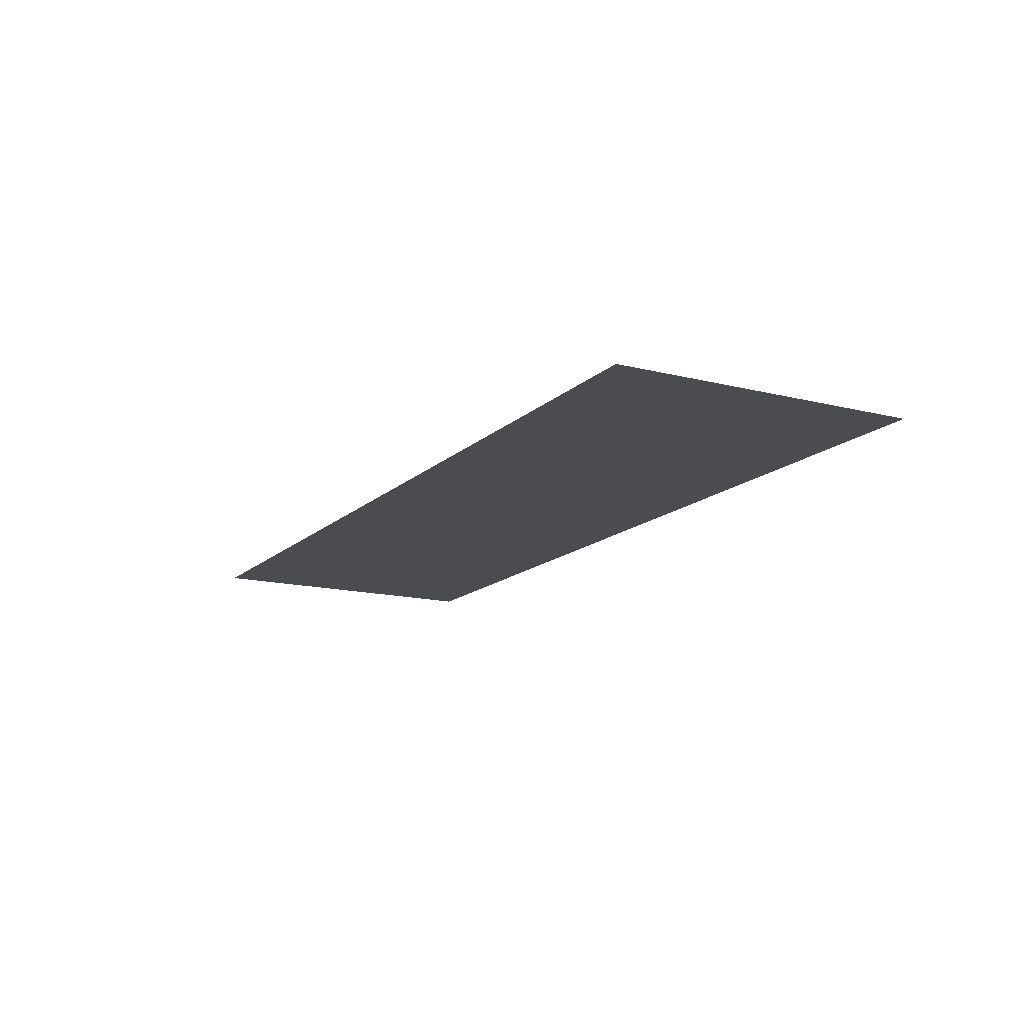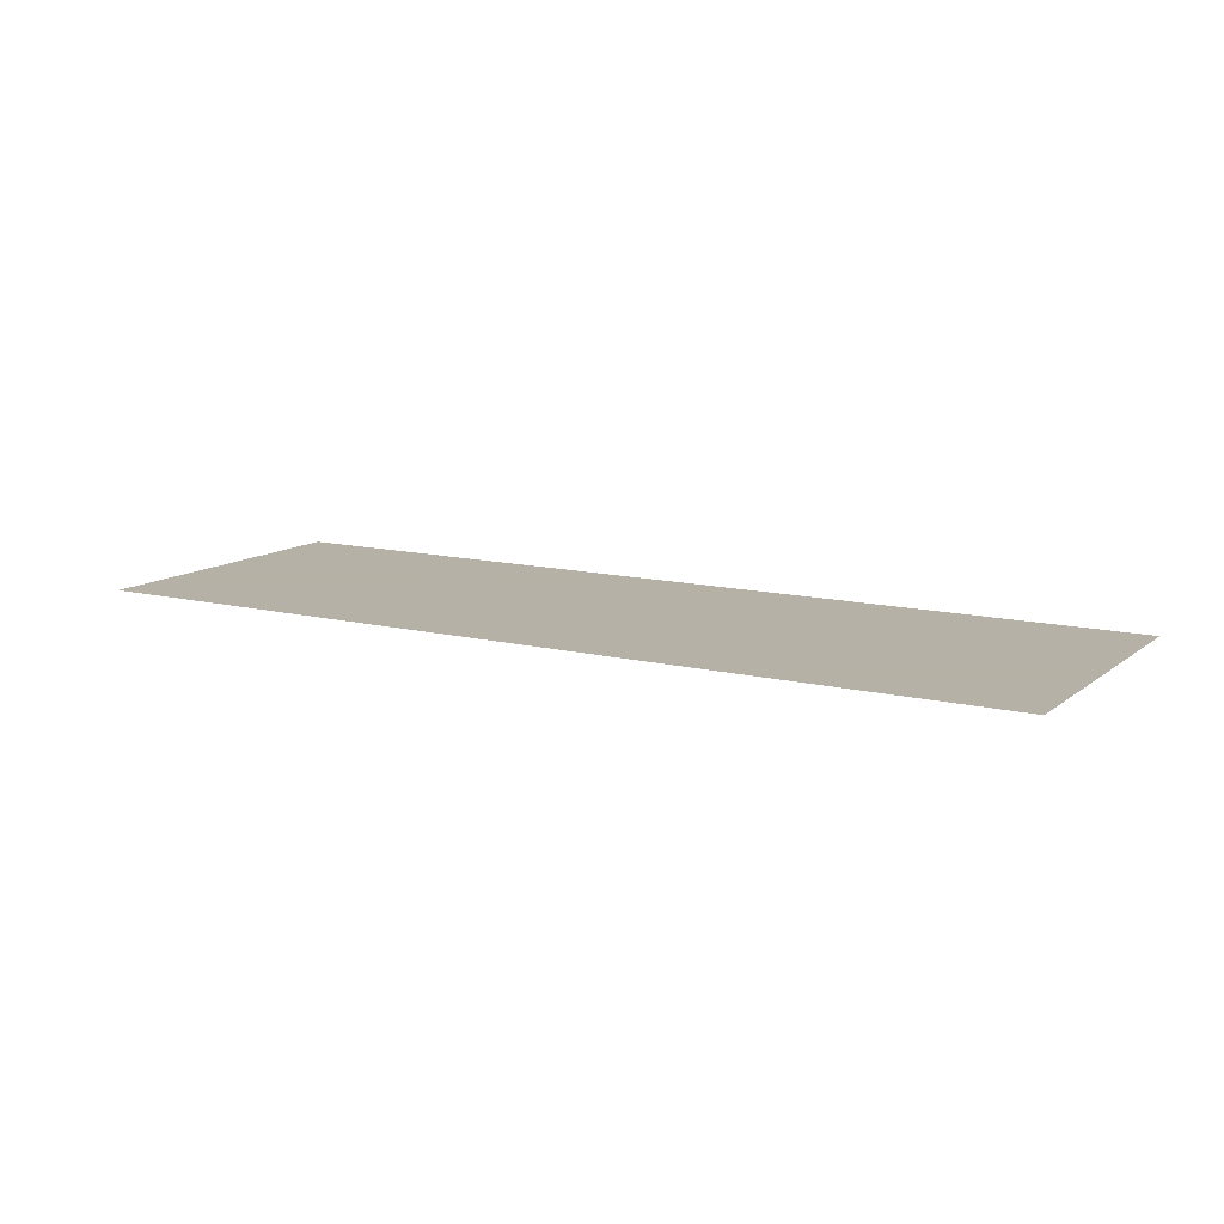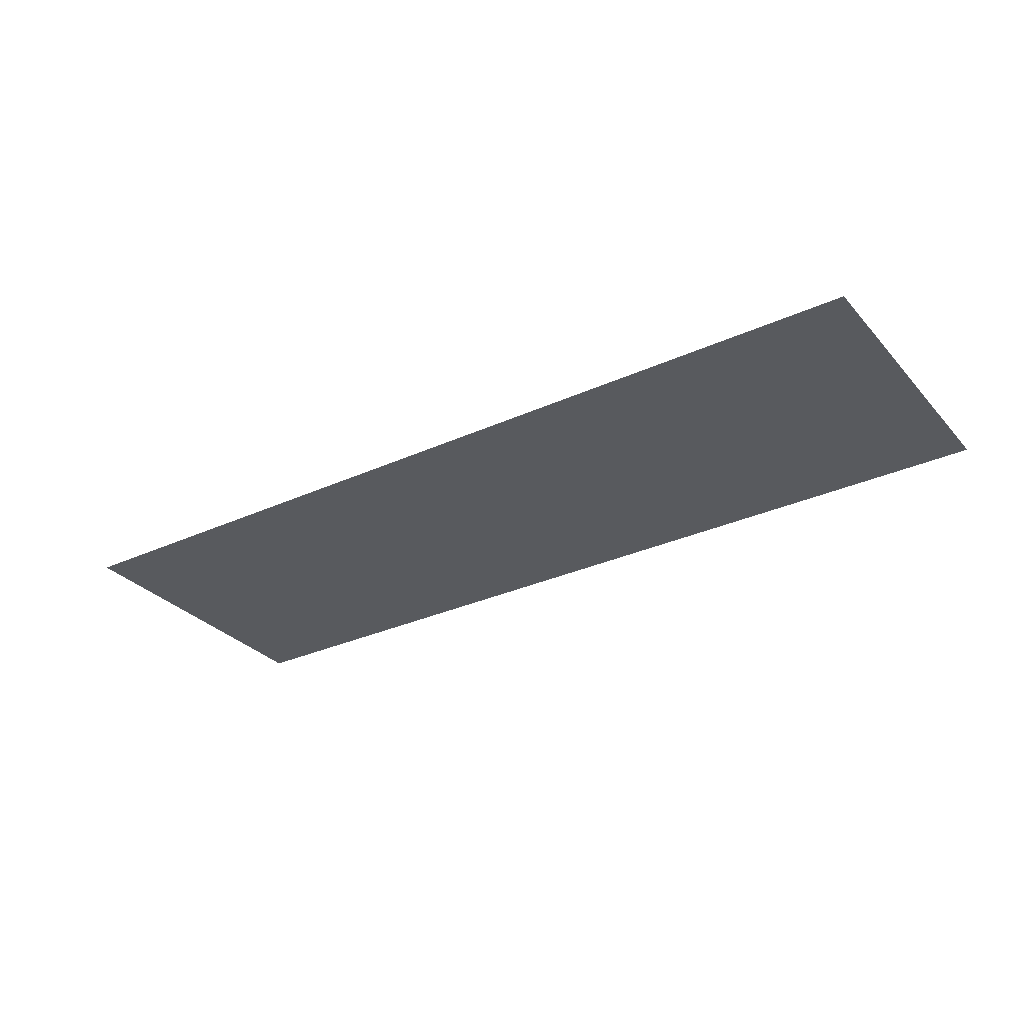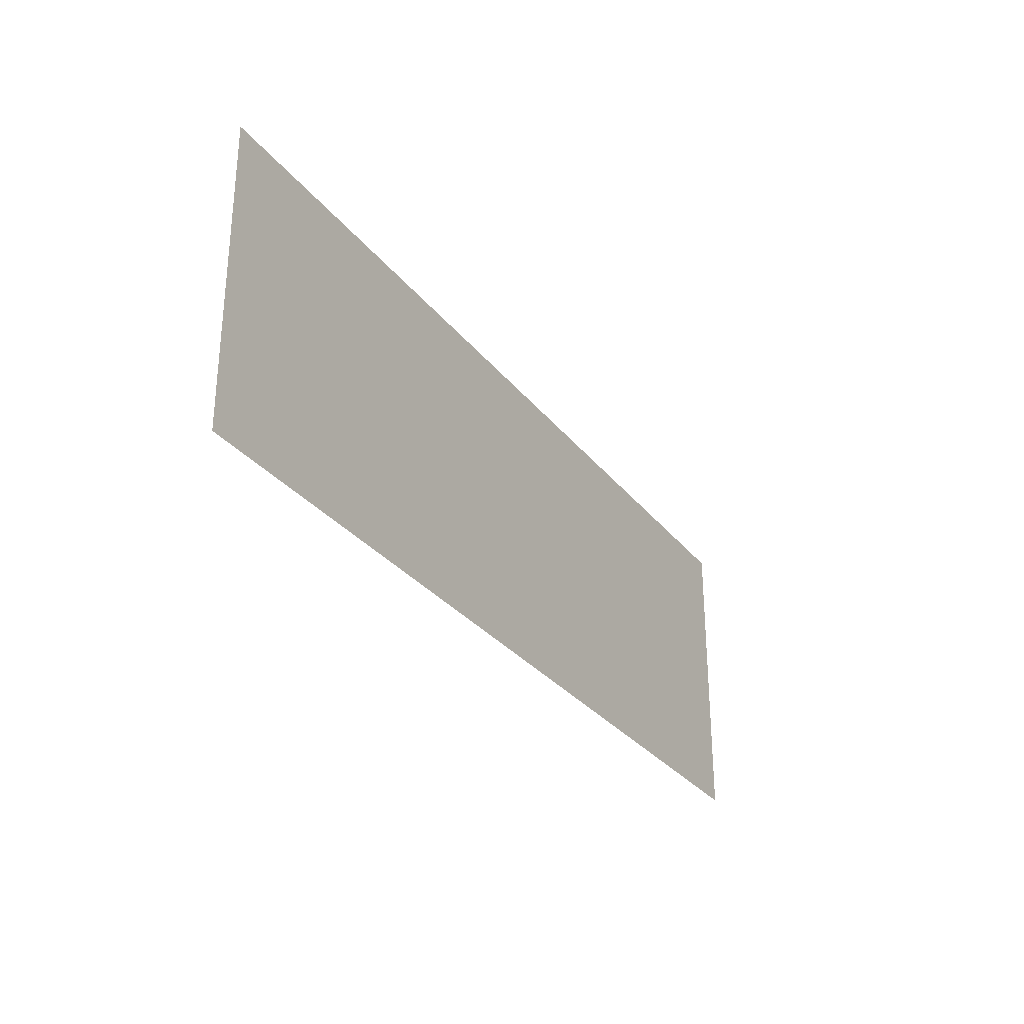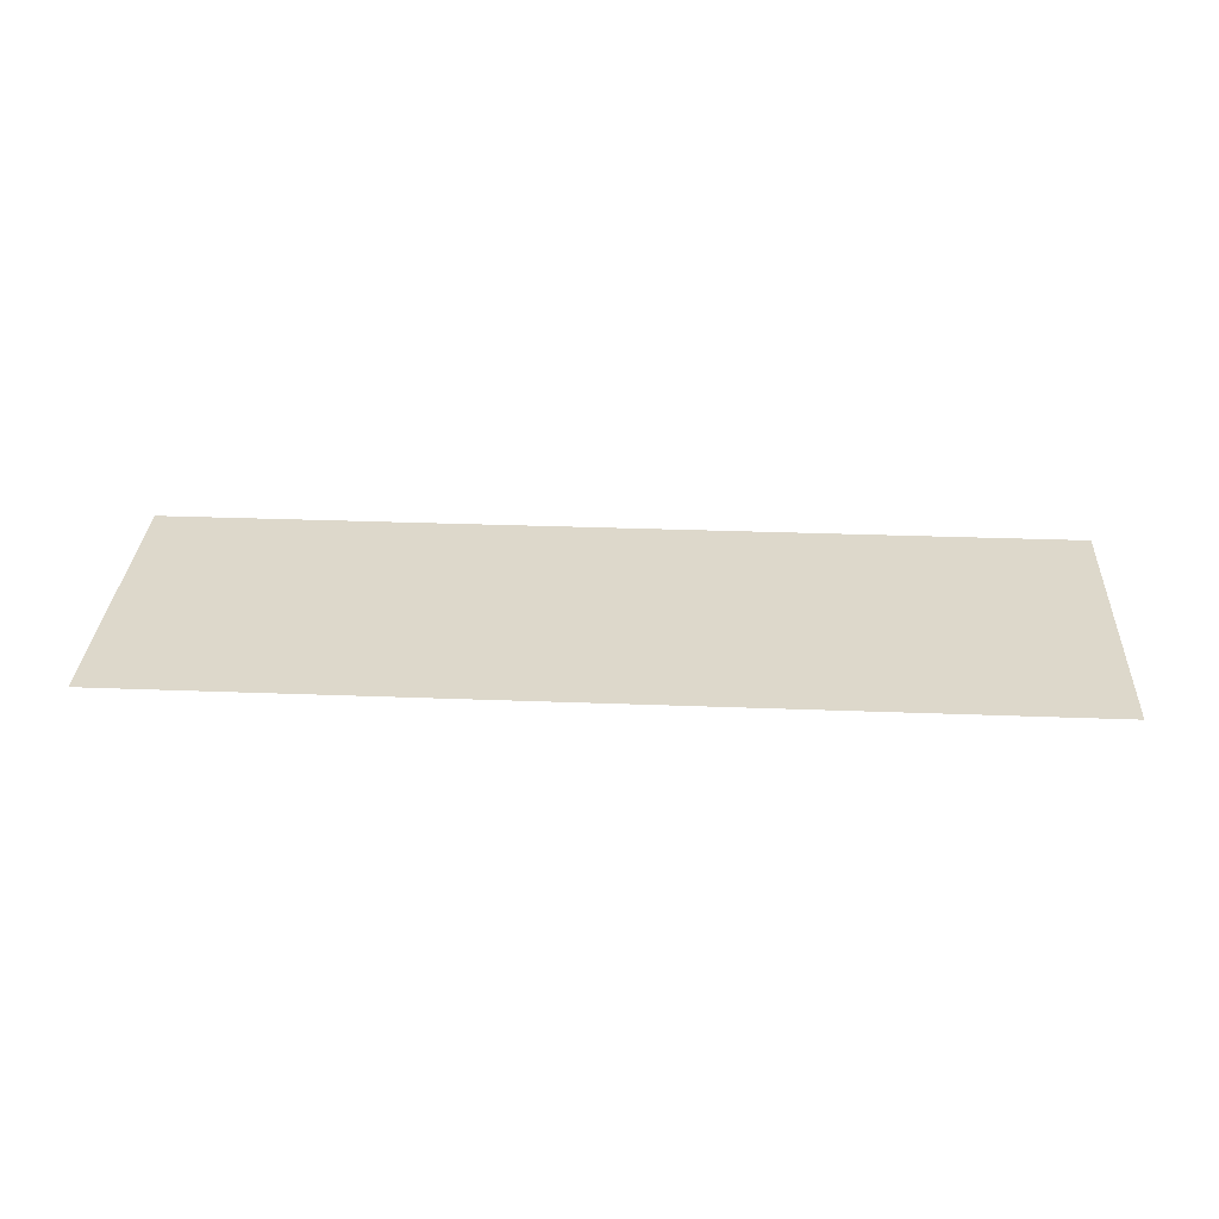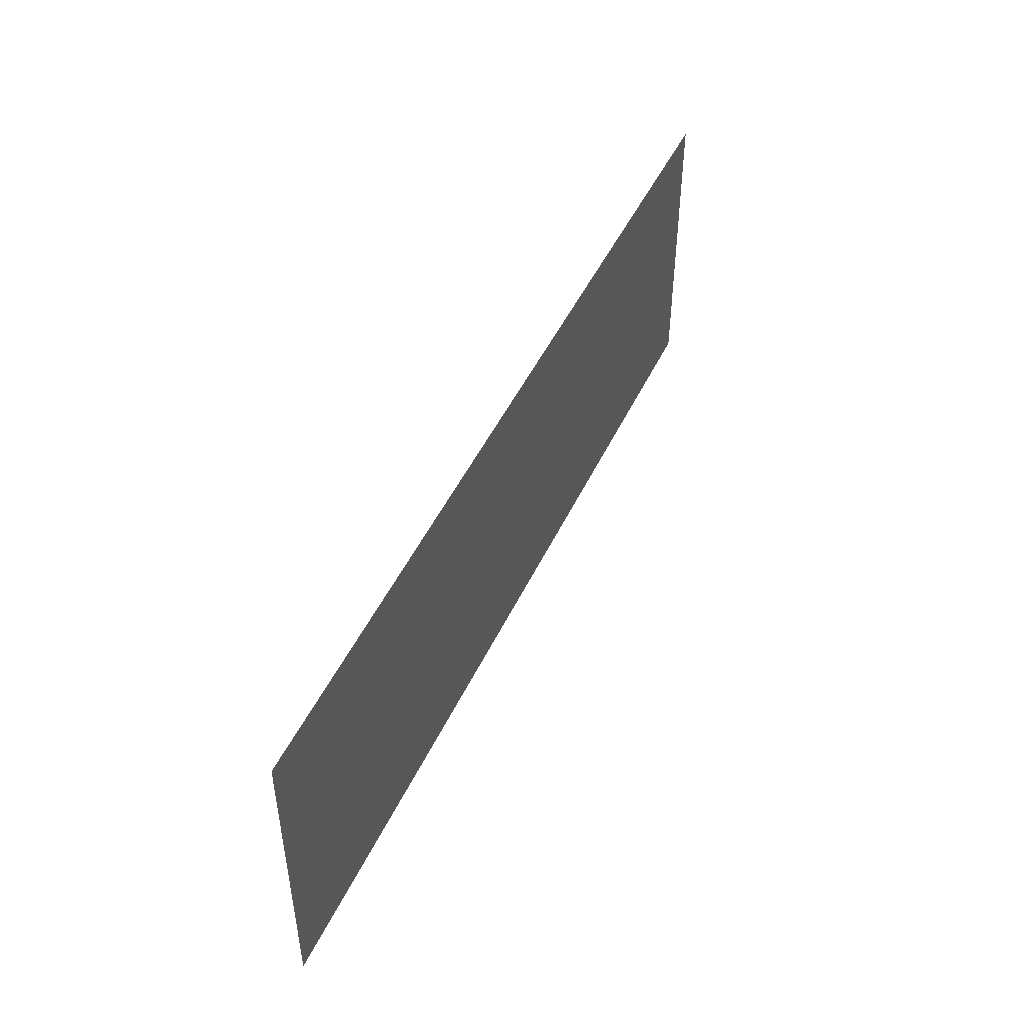
<metadata>
{"format":"obj","ext":"obj","renderer":"f3d","projection":"perspective","resolution":1024,"background":"white","views":[{"elev":-14.8,"azim":-118.6,"up":"+Y"},{"elev":12.1,"azim":30.3,"up":"+Y"},{"elev":-30.6,"azim":33.5,"up":"+Y"},{"elev":-29.6,"azim":120.3,"up":"+Z"},{"elev":31.5,"azim":-176.9,"up":"+Y"},{"elev":47.3,"azim":114.3,"up":"+Z"}]}
</metadata>
<code>
v 1.688 0 2.312
v 1.688 0 2.188
v 2.062 0 2.188
v 2.062 0 2.312
f 1 2 3
f 1 3 4

</code>
